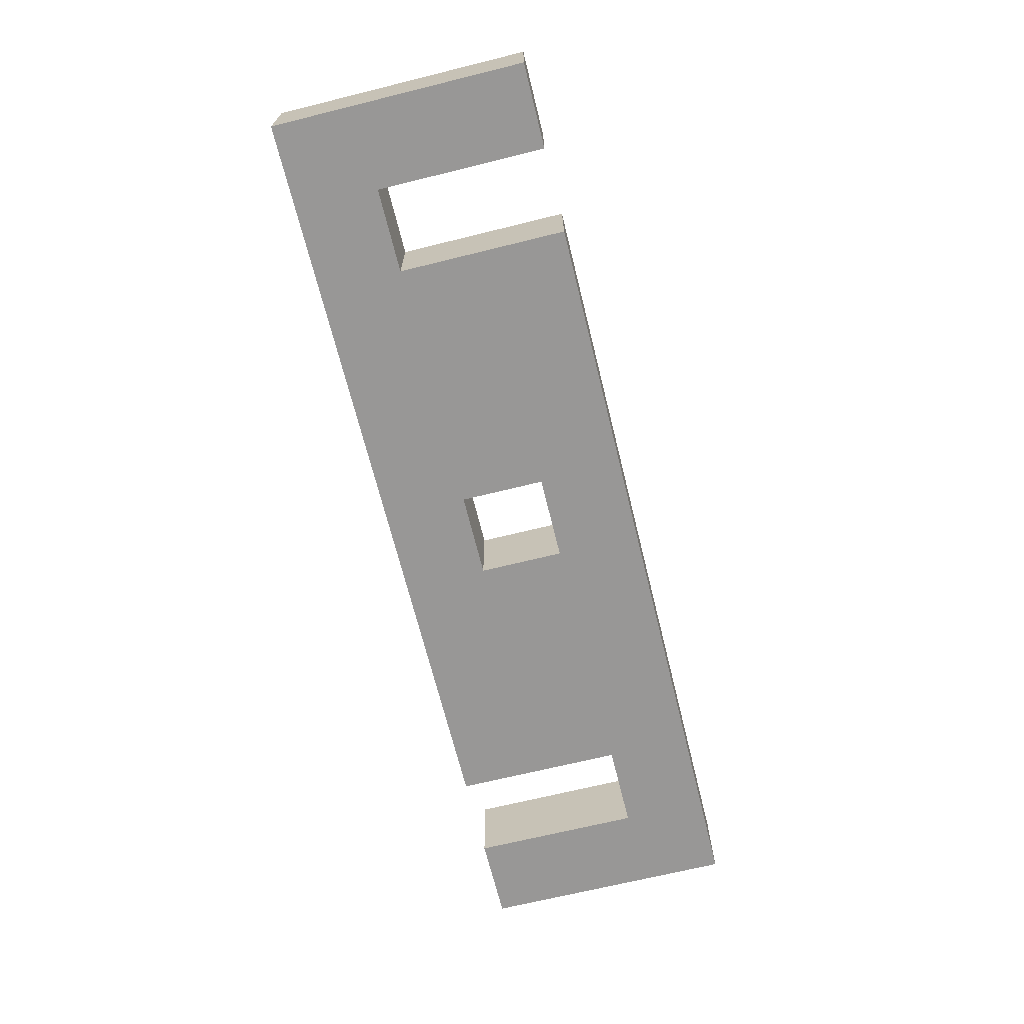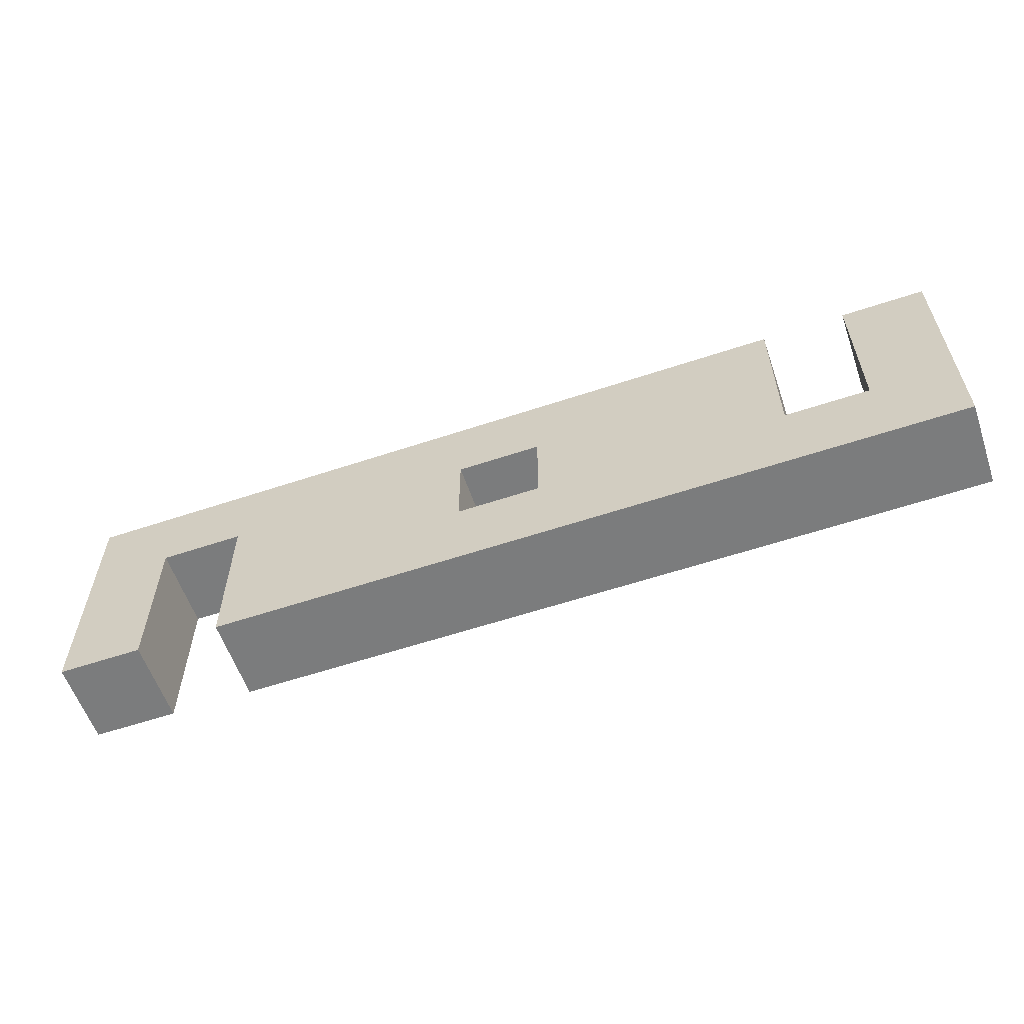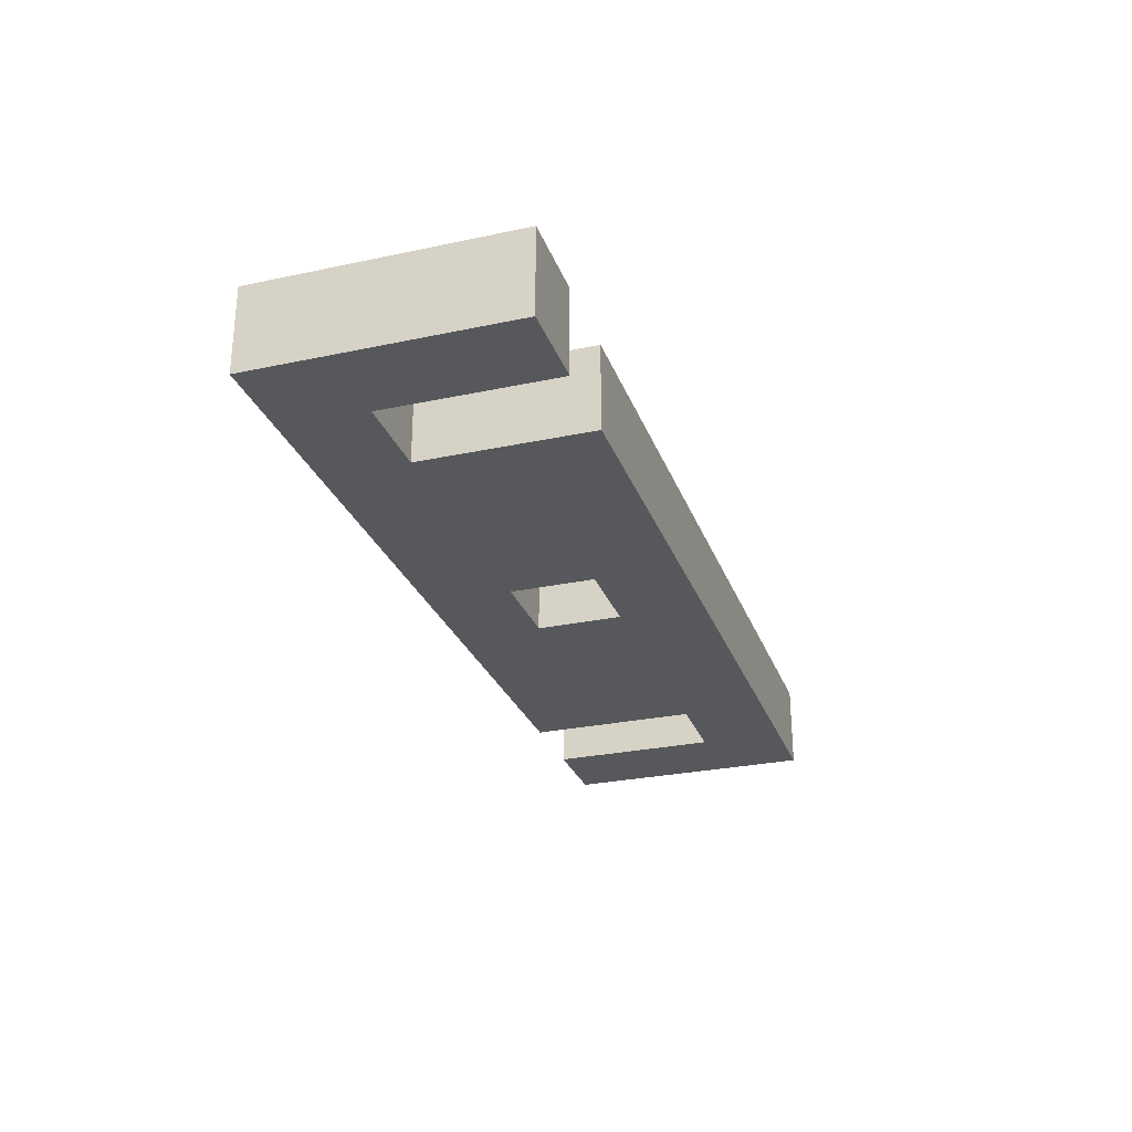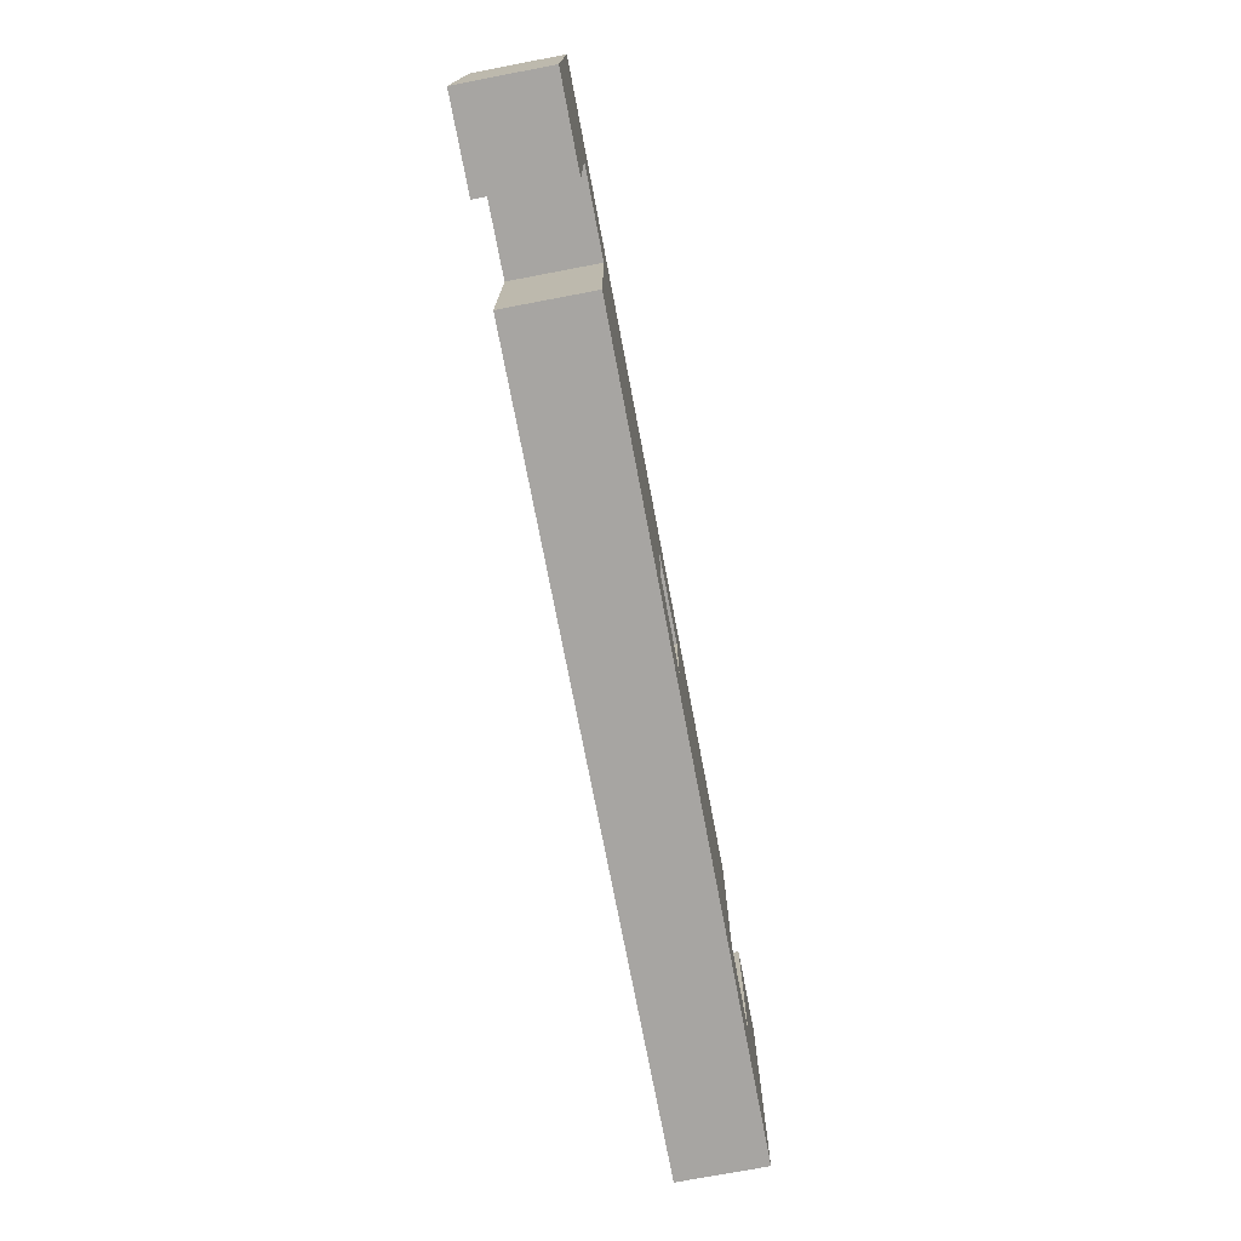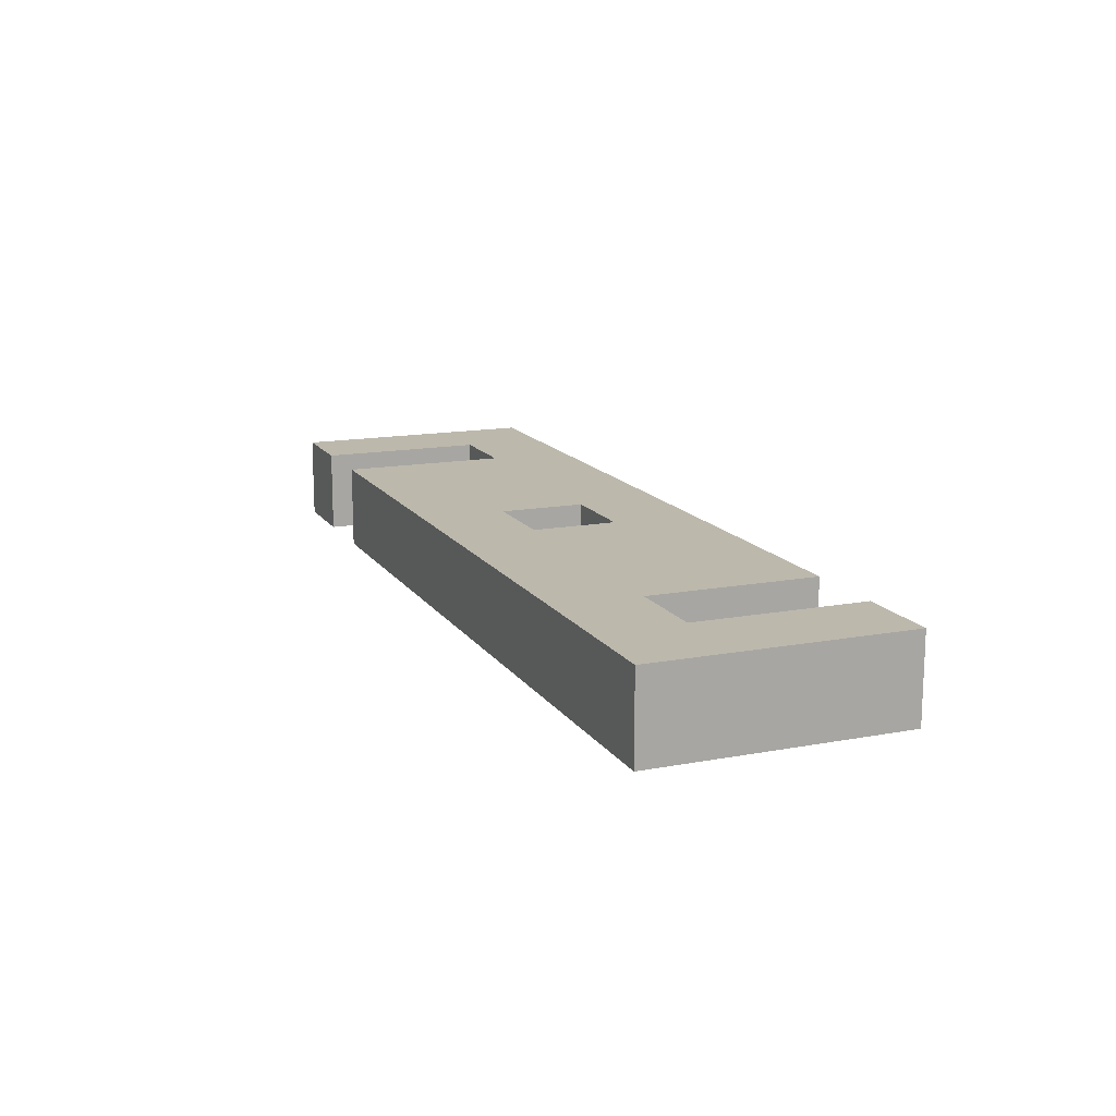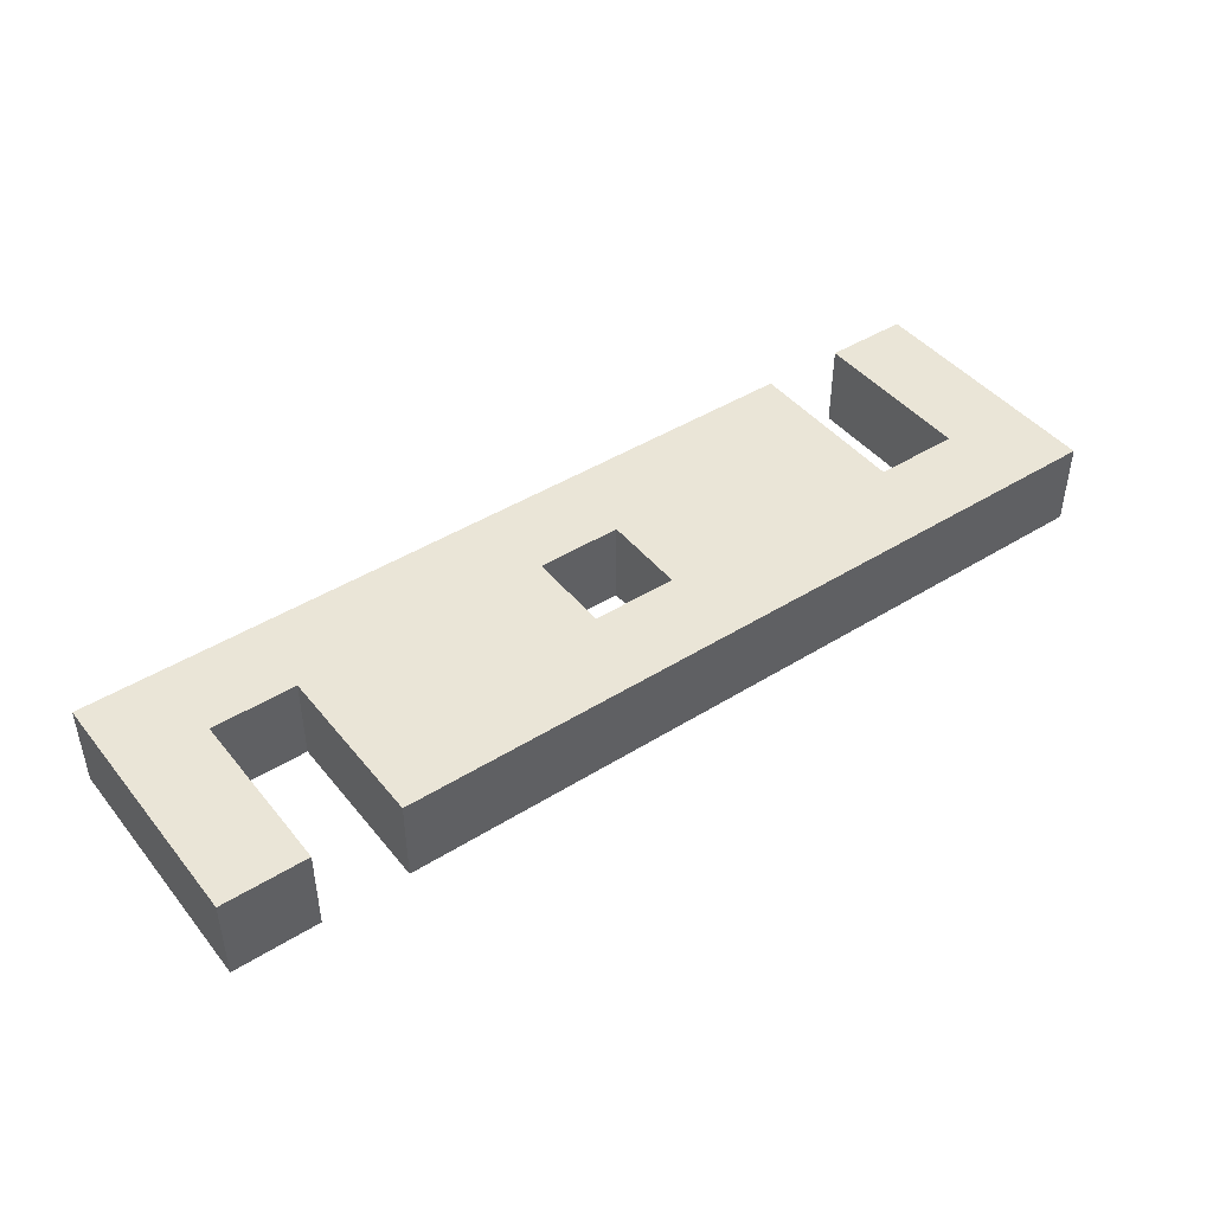
<metadata>
{"format":"obj","ext":"obj","renderer":"f3d","projection":"perspective","resolution":1024,"background":"white","views":[{"elev":-68.3,"azim":103.9,"up":"+Y"},{"elev":-58.6,"azim":-161.0,"up":"+Z"},{"elev":-27.8,"azim":-72.0,"up":"+Y"},{"elev":-73.9,"azim":100.8,"up":"+Z"},{"elev":14.6,"azim":-112.1,"up":"+Y"},{"elev":44.2,"azim":-36.1,"up":"+Y"}]}
</metadata>
<code>
v 0.6 0.3 -1.907e-07
v 0.6 0 -1.907e-07
v 0.6 0.3 -0.6
v 0.6 0 -0.6
v 0.6 0.3 -0.6
v 0.6 0 -0.6
v 0.3 0.3 -0.6
v 0.3 0 -0.6
v 0.3 0.3 -0.6
v 0.3 0 -0.6
v 0.3 0.3 -1.907e-07
v 0.3 0 -1.907e-07
v 0.3 0.3 -1.907e-07
v 0.3 0 -1.907e-07
v -7.629e-07 0.3 -1.907e-07
v -7.629e-07 0 -1.907e-07
v -7.629e-07 0.3 -1.907e-07
v -7.629e-07 0 -1.907e-07
v -7.629e-07 0.3 -0.9
v -7.629e-07 0 -0.9
v -7.629e-07 0.3 -0.9
v -7.629e-07 0 -0.9
v 2.7 0.3 -0.9
v 2.7 0 -0.9
v 2.7 0.3 -0.9
v 2.7 0 -0.9
v 2.7 0.3 -0.3
v 2.7 0 -0.3
v 2.7 0.3 -0.3
v 2.7 0 -0.3
v 3 0.3 -0.3
v 3 0 -0.3
v 3 0.3 -0.3
v 3 0 -0.3
v 3 0.3 -0.9
v 3 0 -0.9
v 3 0.3 -0.9
v 3 0 -0.9
v 3.3 0.3 -0.9
v 3.3 0 -0.9
v 3.3 0.3 -0.9
v 3.3 0 -0.9
v 3.3 0.3 -1.907e-07
v 3.3 0 -1.907e-07
v 3.3 0.3 -1.907e-07
v 3.3 0 -1.907e-07
v 0.6 0.3 -1.907e-07
v 0.6 0 -1.907e-07
v 3.3 0.3 -1.907e-07
v 3.3 0.3 -0.9
v -7.629e-07 0.3 -1.907e-07
v -7.629e-07 0.3 -0.9
v 0.6 0.3 -1.907e-07
v 0.6 0.3 -0.6
v 0.3 0.3 -0.6
v 0.3 0.3 -1.907e-07
v 2.7 0.3 -0.9
v 2.7 0.3 -0.3
v 3 0.3 -0.3
v 3 0.3 -0.9
v 1.5 0.3 -0.3
v 1.8 0.3 -0.3
v 1.8 0.3 -0.6
v 1.5 0.3 -0.6
v 3.3 0 -1.907e-07
v 3.3 0 -0.9
v -7.629e-07 0 -1.907e-07
v -7.629e-07 0 -0.9
v 0.6 0 -1.907e-07
v 0.6 0 -0.6
v 0.3 0 -0.6
v 0.3 0 -1.907e-07
v 2.7 0 -0.9
v 2.7 0 -0.3
v 3 0 -0.3
v 3 0 -0.9
v 1.5 0 -0.3
v 1.8 0 -0.3
v 1.8 0 -0.6
v 1.5 0 -0.6
v 1.5 0 -0.3
v 1.5 0.3 -0.3
v 1.8 0 -0.3
v 1.8 0.3 -0.3
v 1.8 0 -0.3
v 1.8 0.3 -0.3
v 1.8 0 -0.6
v 1.8 0.3 -0.6
v 1.8 0 -0.6
v 1.8 0.3 -0.6
v 1.5 0 -0.6
v 1.5 0.3 -0.6
v 1.5 0 -0.6
v 1.5 0.3 -0.6
v 1.5 0 -0.3
v 1.5 0.3 -0.3
f 2 1 3 4
f 6 5 7 8
f 10 9 11 12
f 14 13 15 16
f 18 17 19 20
f 22 21 23 24
f 26 25 27 28
f 30 29 31 32
f 34 33 35 36
f 38 37 39 40
f 42 41 43 44
f 46 45 47 48
f 50 60 59 49
f 58 49 59
f 57 63 58
f 49 58 62
f 62 53 49
f 62 58 63
f 64 63 57
f 62 61 53
f 55 52 51 56
f 52 54 64
f 61 64 54
f 54 52 55
f 54 53 61
f 57 52 64
f 66 65 75 76
f 74 75 65
f 73 74 78 79
f 65 78 74
f 78 65 69
f 80 73 79
f 78 69 77
f 71 72 67 68
f 68 80 70
f 77 70 80
f 70 71 68
f 70 77 69
f 73 80 68
f 82 84 83 81
f 86 88 87 85
f 90 92 91 89
f 94 96 95 93

</code>
